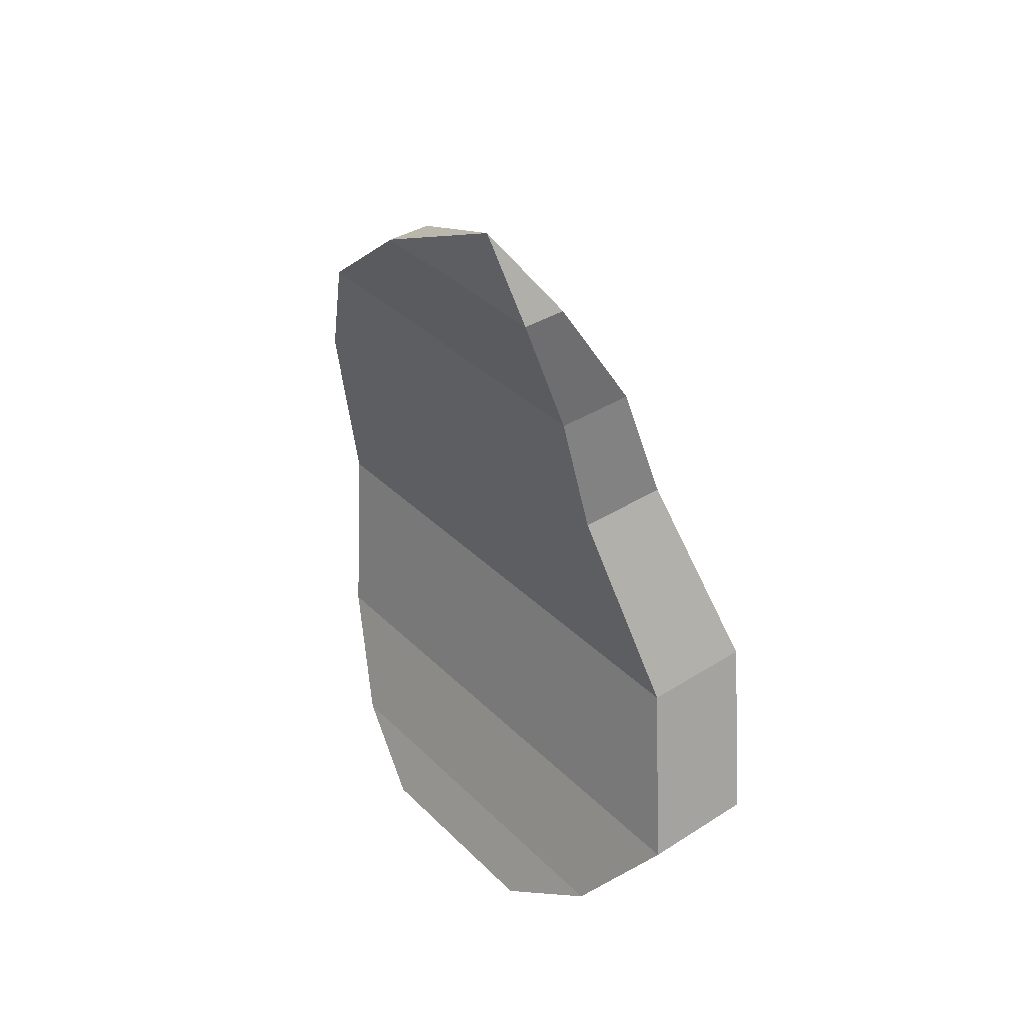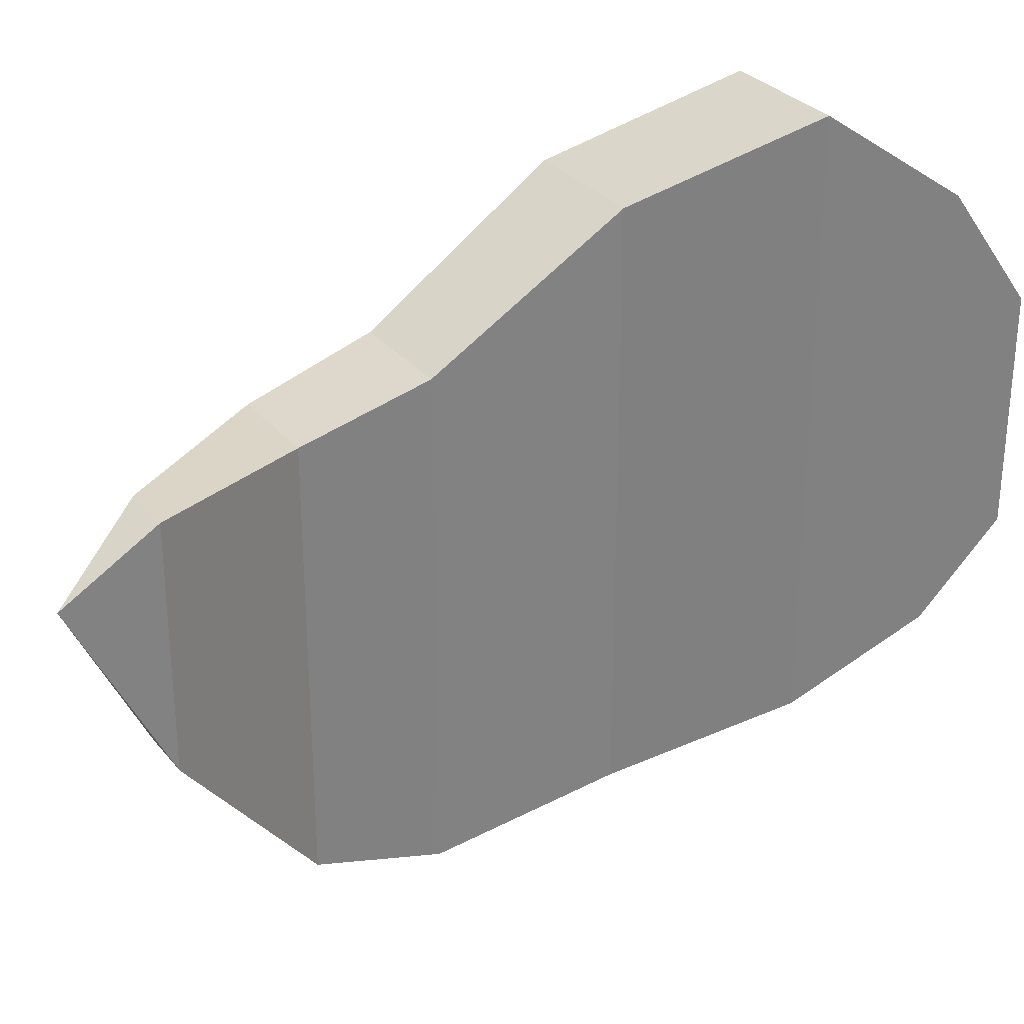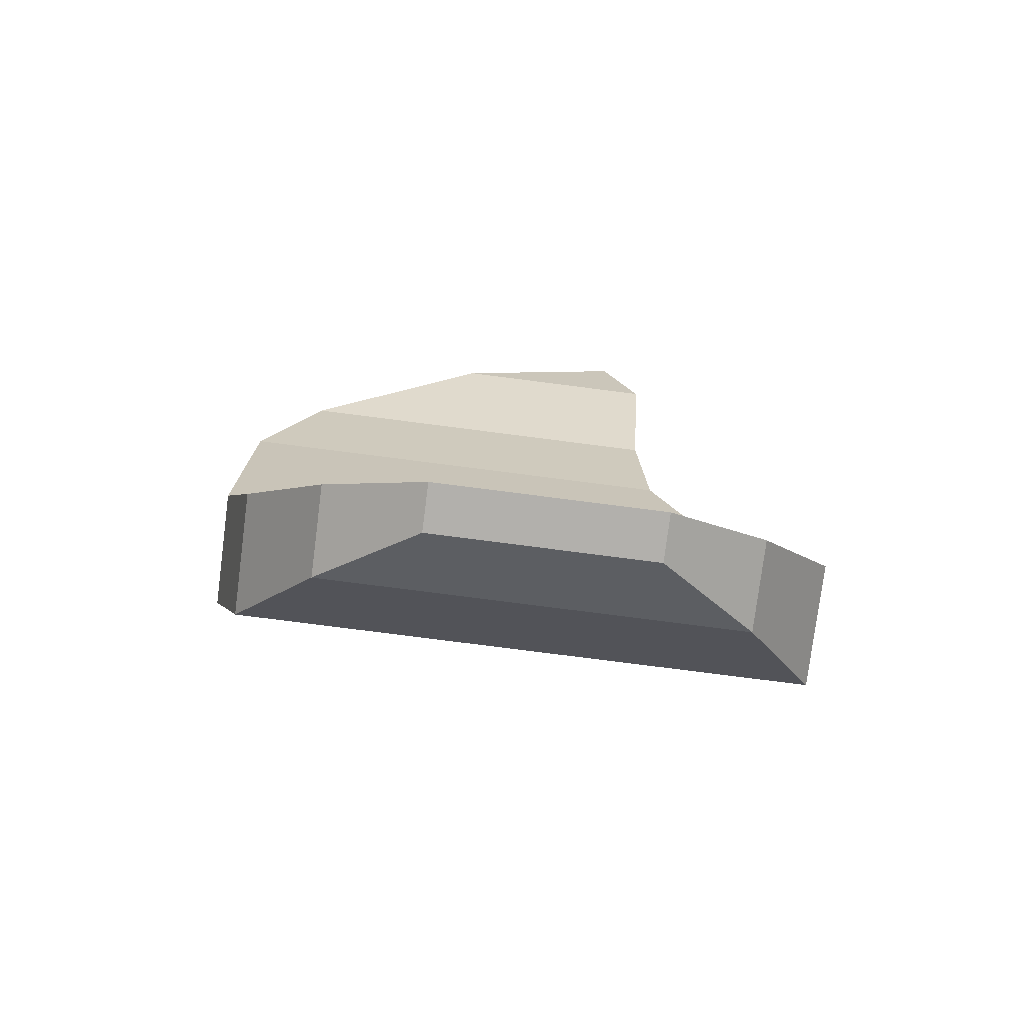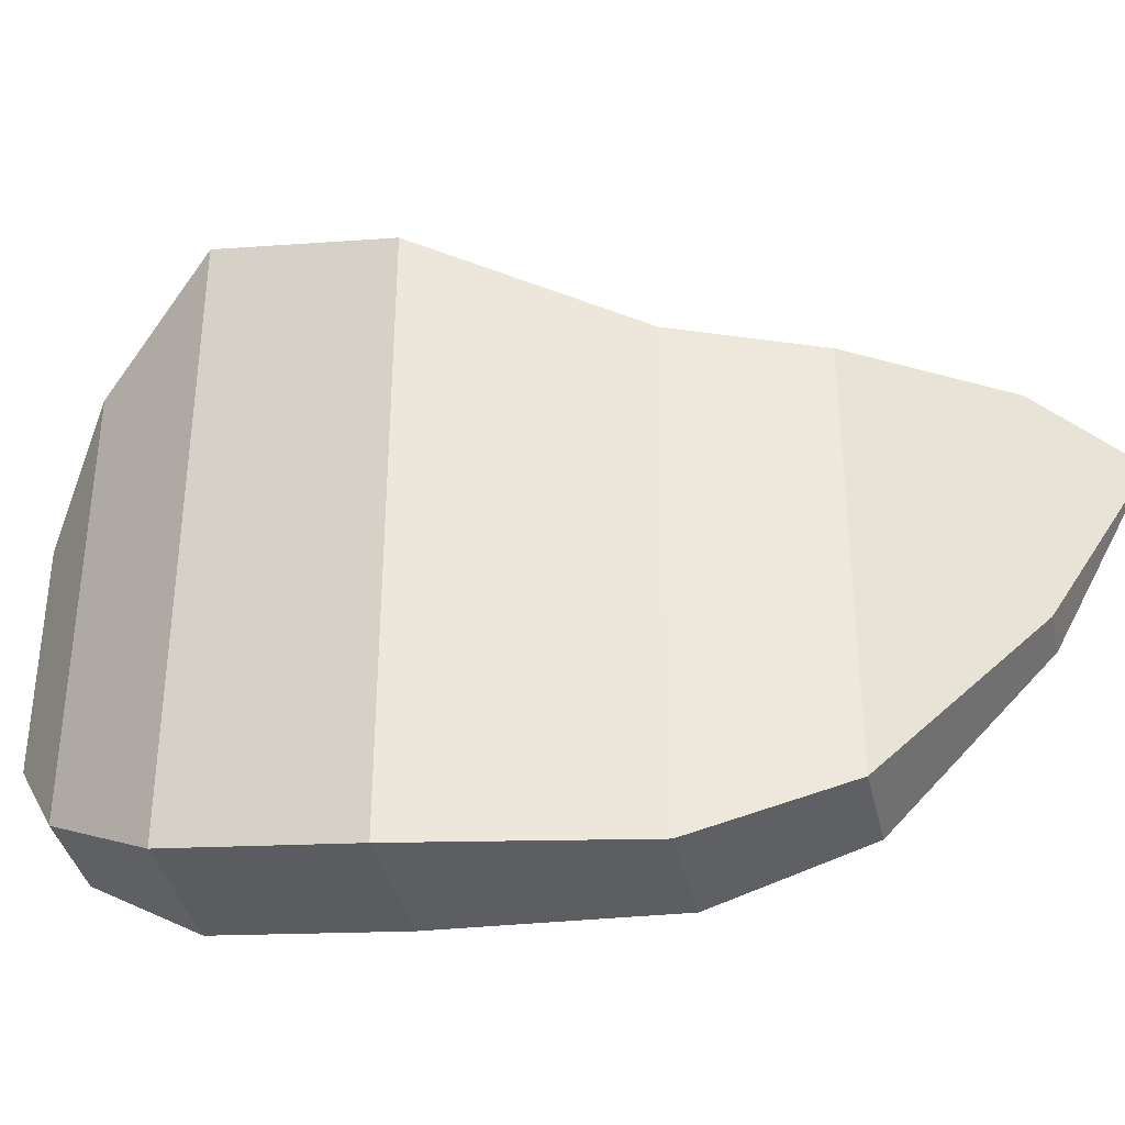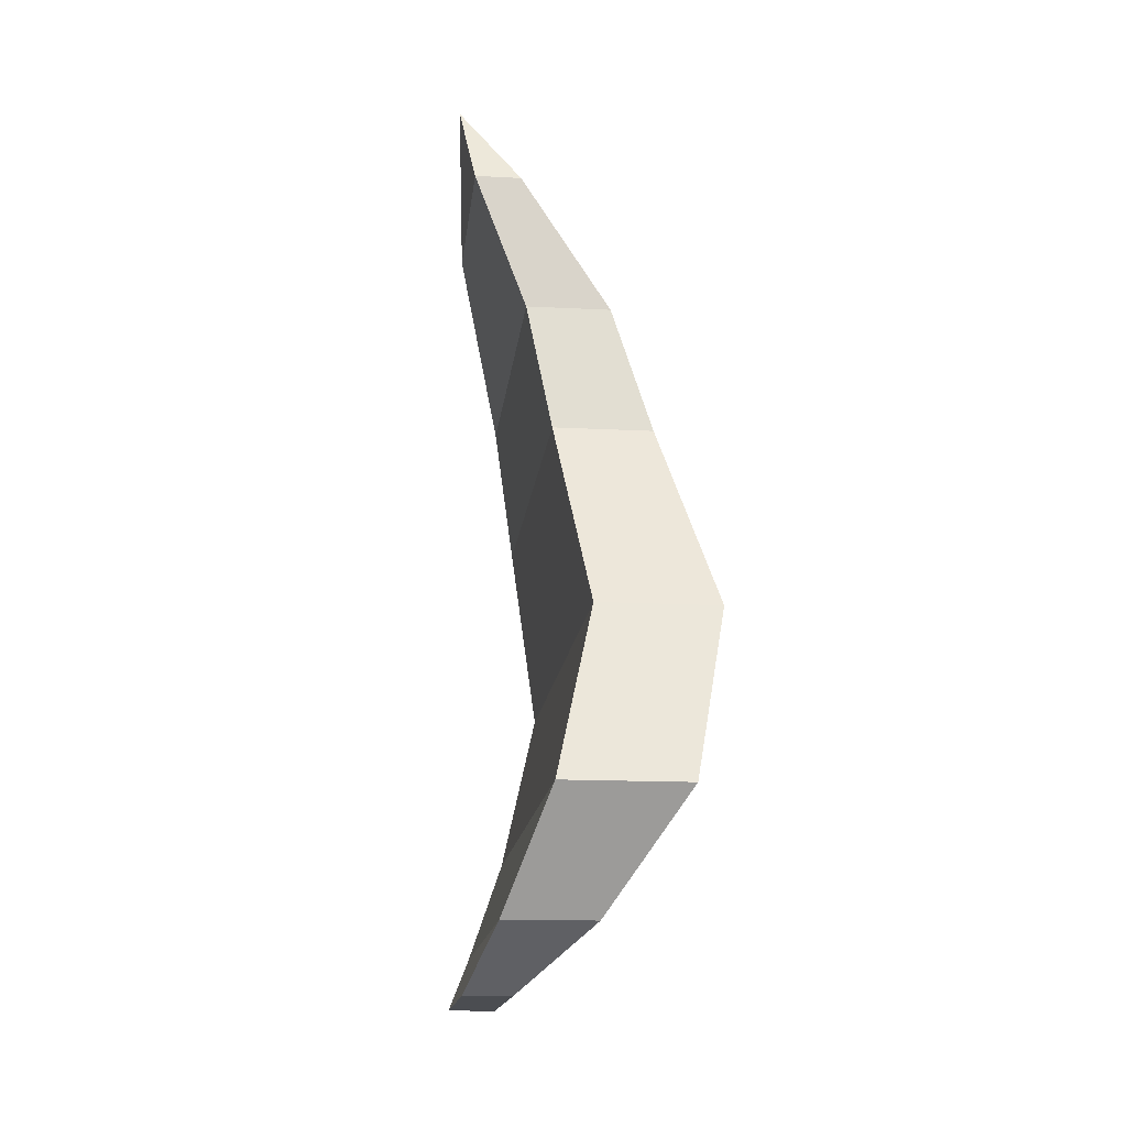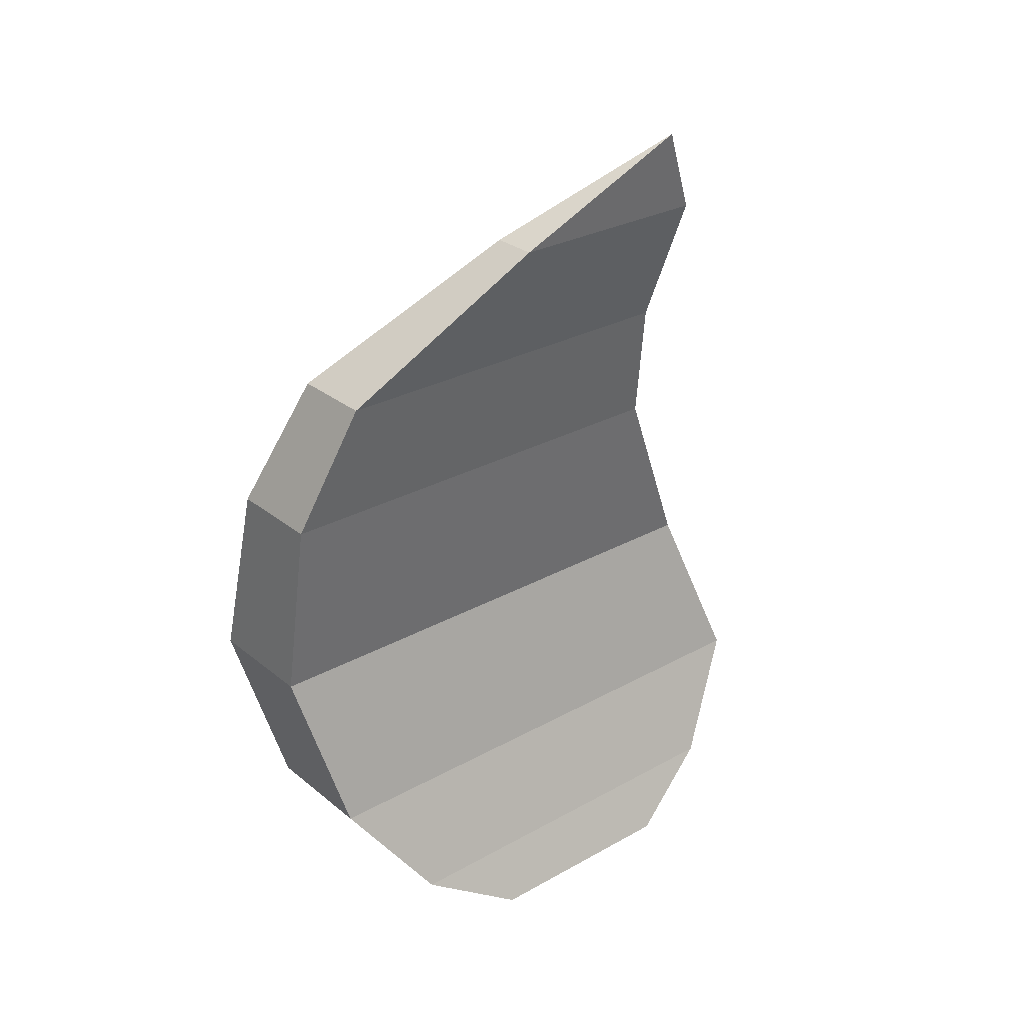
<metadata>
{"format":"obj","ext":"obj","renderer":"f3d","projection":"perspective","resolution":1024,"background":"white","views":[{"elev":37.3,"azim":-39.0,"up":"+Y"},{"elev":29.9,"azim":-121.5,"up":"+Z"},{"elev":-78.6,"azim":-97.3,"up":"+Y"},{"elev":-37.5,"azim":102.5,"up":"+Z"},{"elev":-15.6,"azim":-6.2,"up":"+Y"},{"elev":28.6,"azim":-129.8,"up":"+Y"}]}
</metadata>
<code>
o WİNG.001
v 0.1592 0.1515 -0.2574
v 0.1592 0.1515 0.2584
v 0.04865 0.1515 -0.2574
v 0.04865 0.1515 0.2584
v 0.1483 0.4823 -0.2881
v 0.1483 0.4823 0.1263
v 0.05952 0.4823 -0.2881
v 0.05952 0.4823 0.1263
v 0.1592 0.1515 0.000489
v 0.04865 0.1515 0.000489
v 0.05952 0.4823 -0.08089
v 0.1483 0.4823 -0.08089
v 0.08494 0.3059 -0.2938
v 0.08494 0.3059 0.2069
v 0.1922 0.3059 -0.2938
v 0.1922 0.3059 0.2069
v 0.1922 0.3059 -0.0435
v 0.08494 0.3059 -0.0435
v 0.09206 0.05251 -0.1858
v 0.09206 0.05251 0.1867
v 0.01226 0.05251 -0.1858
v 0.01226 0.05251 0.1867
v 0.09206 0.05251 0.000489
v 0.01226 0.05251 0.000489
v 0.03088 -0.000278 -0.09736
v 0.03088 -0.000278 0.09834
v -0.01104 -0.000278 -0.09736
v -0.01104 -0.000278 0.09834
v 0.03088 -0.000278 0.000489
v -0.01104 -0.000278 0.000489
v 0.1127 0.5988 -0.2371
v 0.1127 0.5988 0.1149
v 0.03731 0.5988 -0.2371
v 0.03731 0.5988 0.1149
v 0.03731 0.5988 -0.06109
v 0.1127 0.5988 -0.06109
v 0.03188 0.722 -0.07652
v 0.03188 0.722 0.1171
v -0.009594 0.722 -0.07652
v -0.009594 0.722 0.1171
v -0.009594 0.722 0.02028
v 0.03188 0.722 0.02028
v -0.02231 0.8012 0.08186
v -0.02231 0.8012 0.08186
v -0.02231 0.8012 0.08186
v -0.02231 0.8012 0.08186
v -0.02231 0.8012 0.08186
v -0.02231 0.8012 0.08186
v -0.02231 0.8012 0.08186
v -0.02231 0.8012 0.08186
v -0.02231 0.8012 0.08186
v -0.02231 0.8012 0.08186
v -0.02231 0.8012 0.08186
v -0.02231 0.8012 0.08186
f 10 3 21 24
f 18 14 8 11
f 5 7 33 31
f 17 16 2 9
f 13 7 5 15
f 14 4 2 16
f 15 17 9 1
f 12 5 31 36
f 13 18 11 7
f 3 1 19 21
f 3 10 18 13
f 5 12 17 15
f 8 14 16 6
f 3 13 15 1
f 12 6 16 17
f 10 4 14 18
f 19 23 29 25
f 23 20 26 29
f 1 9 23 19
f 9 2 20 23
f 4 10 24 22
f 2 4 22 20
f 29 26 28 30
f 25 29 30 27
f 20 22 28 26
f 21 19 25 27
f 22 24 30 28
f 24 21 27 30
f 34 32 38 40
f 35 34 40 41
f 11 8 34 35
f 8 6 32 34
f 7 11 35 33
f 6 12 36 32
f 42 37 43 48
f 38 42 48 44
f 33 35 41 39
f 32 36 42 38
f 36 31 37 42
f 31 33 39 37
f 51 53 54 49
f 53 52 50 54
f 37 39 45 43
f 41 40 46 47
f 40 38 44 46
f 39 41 47 45

</code>
